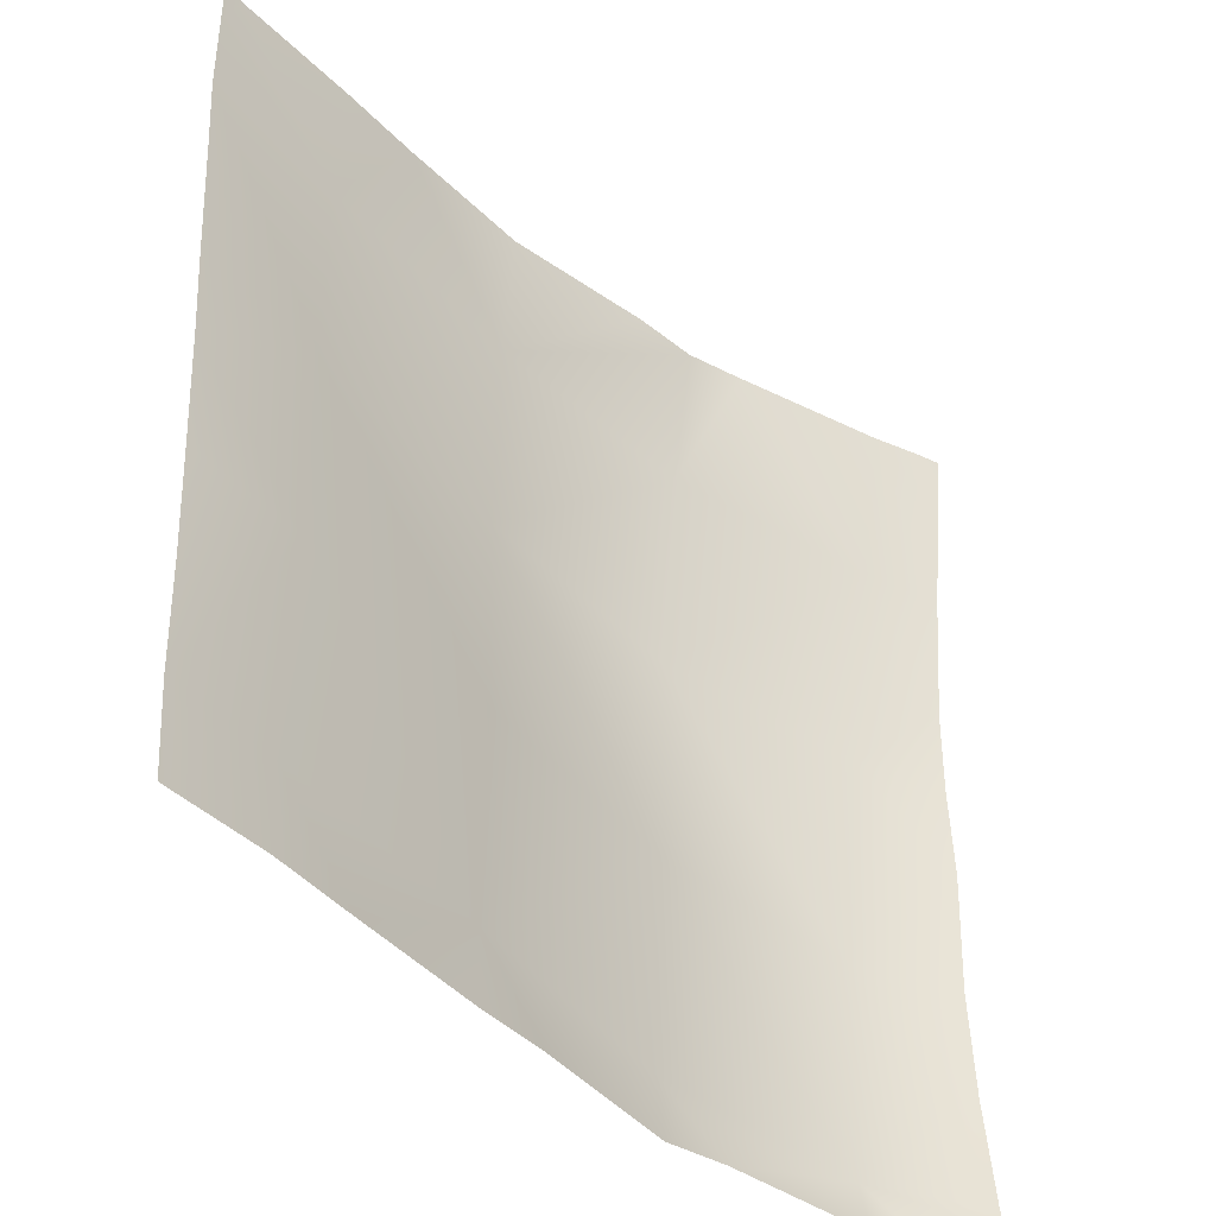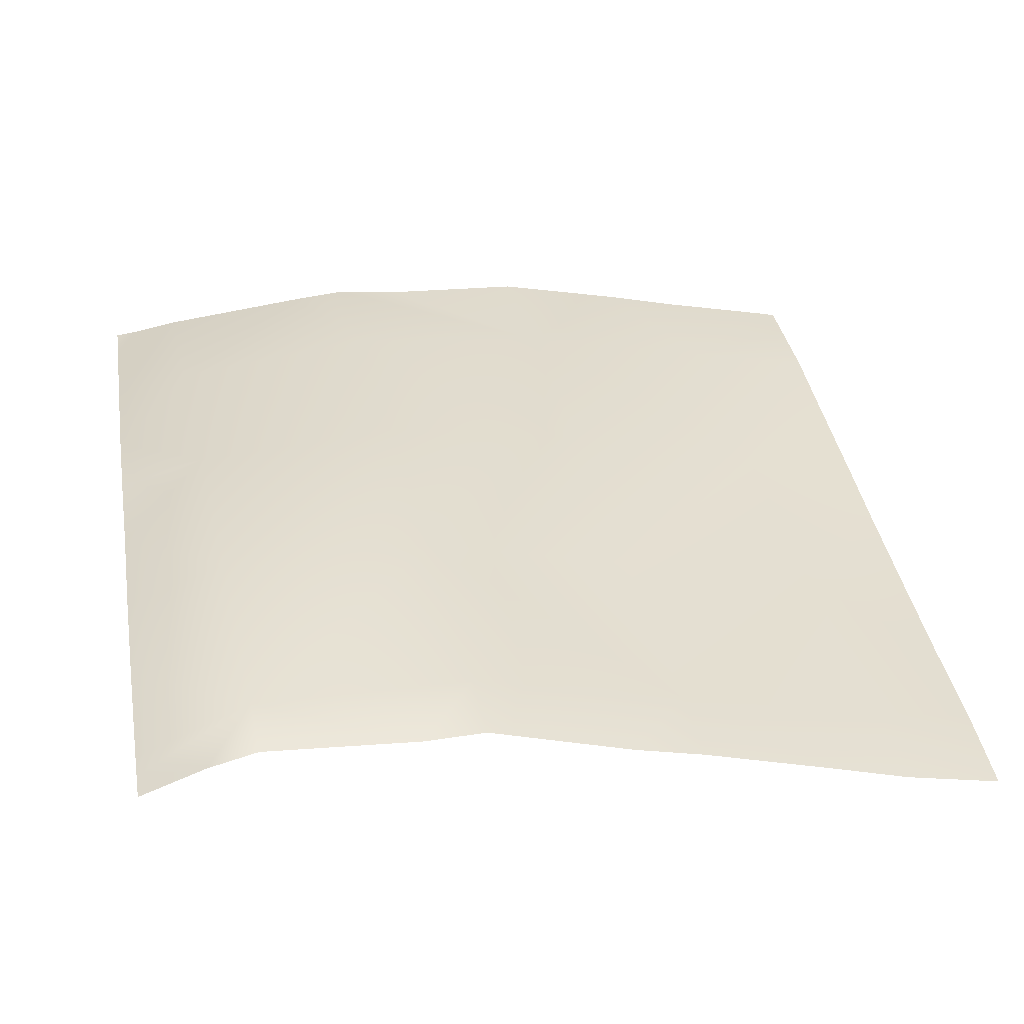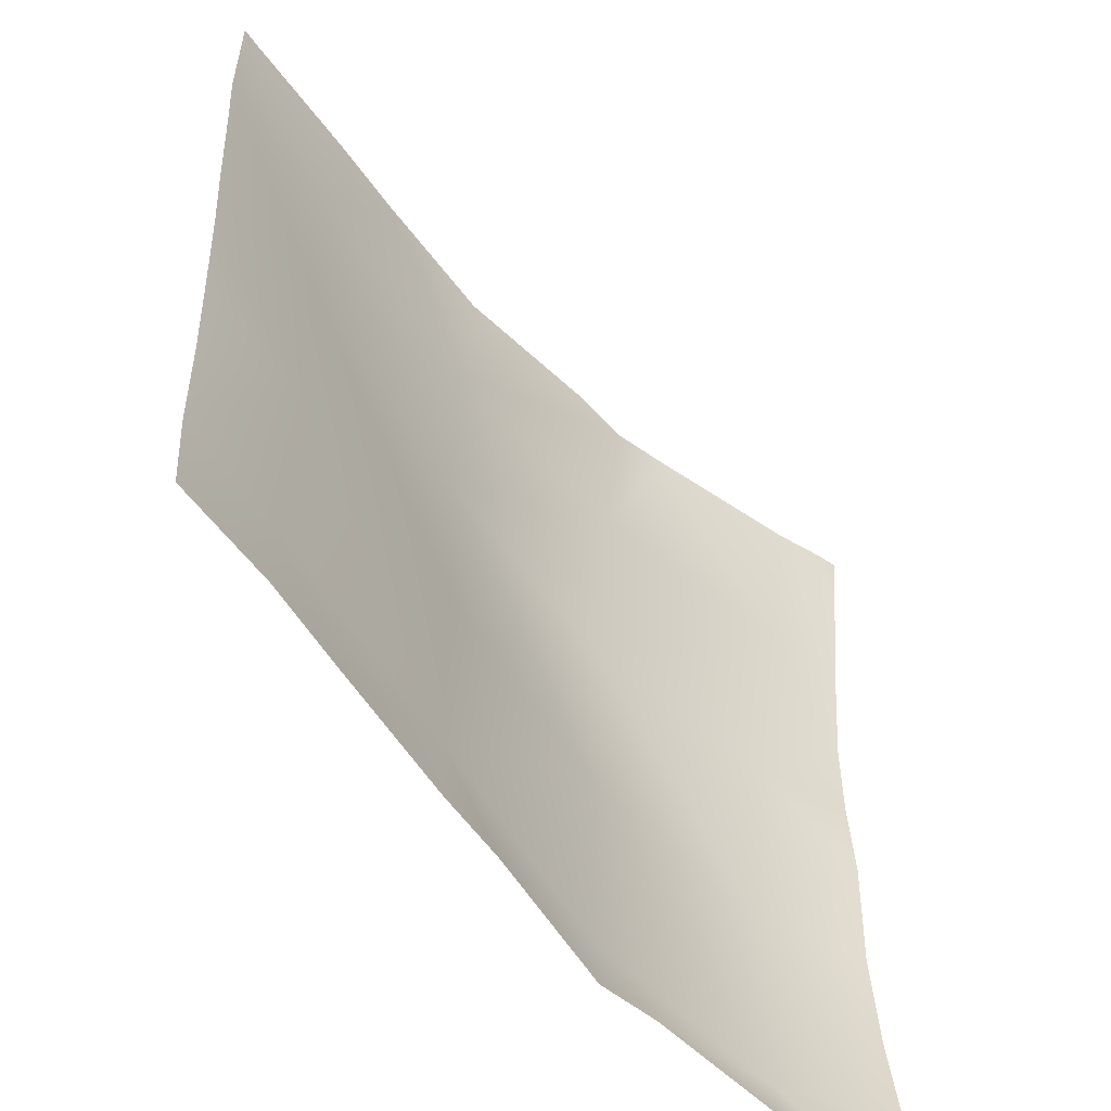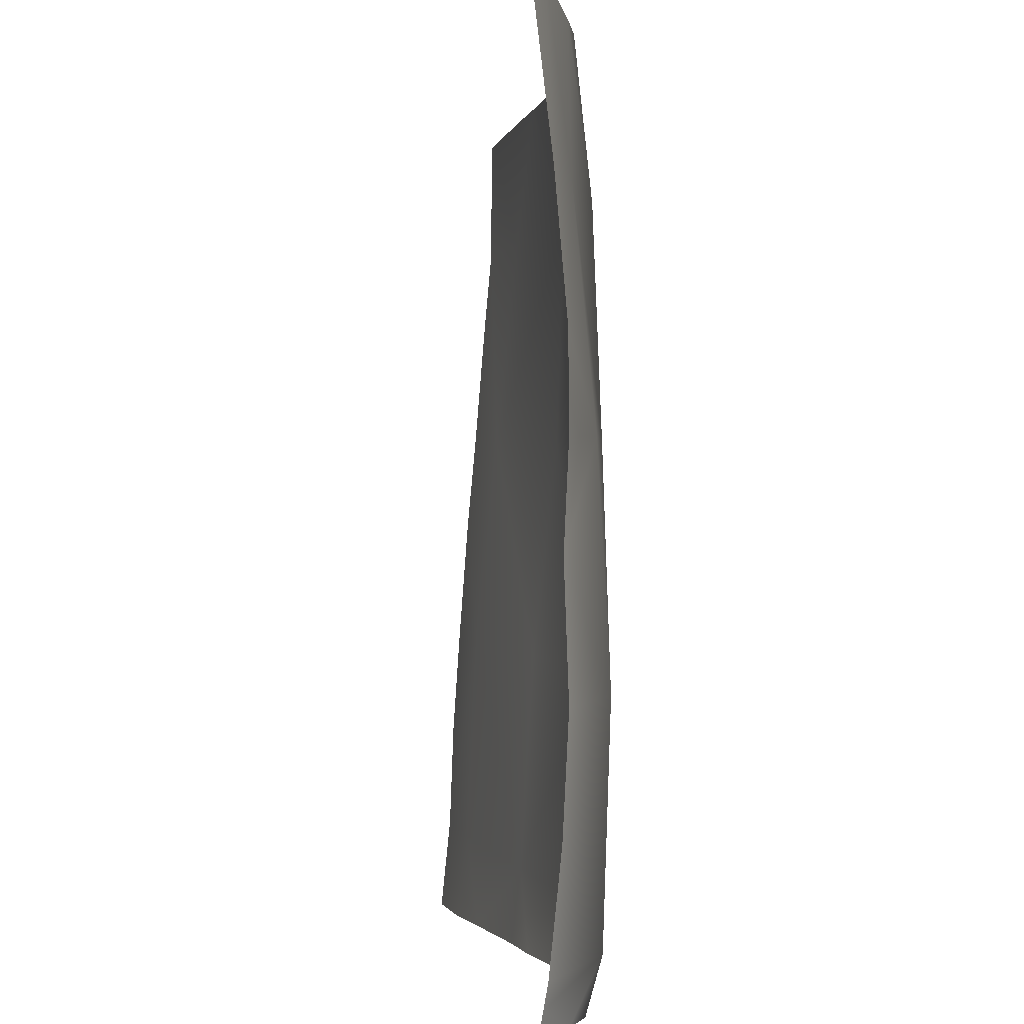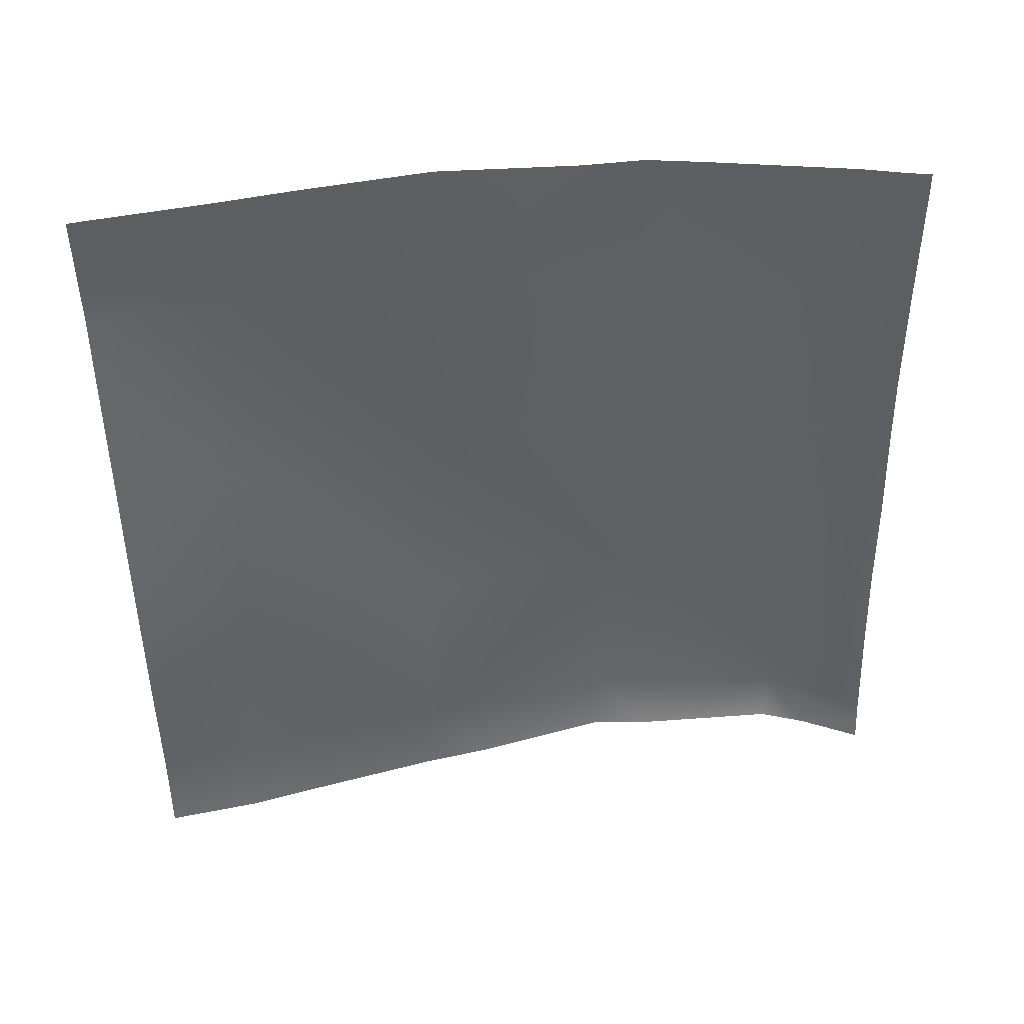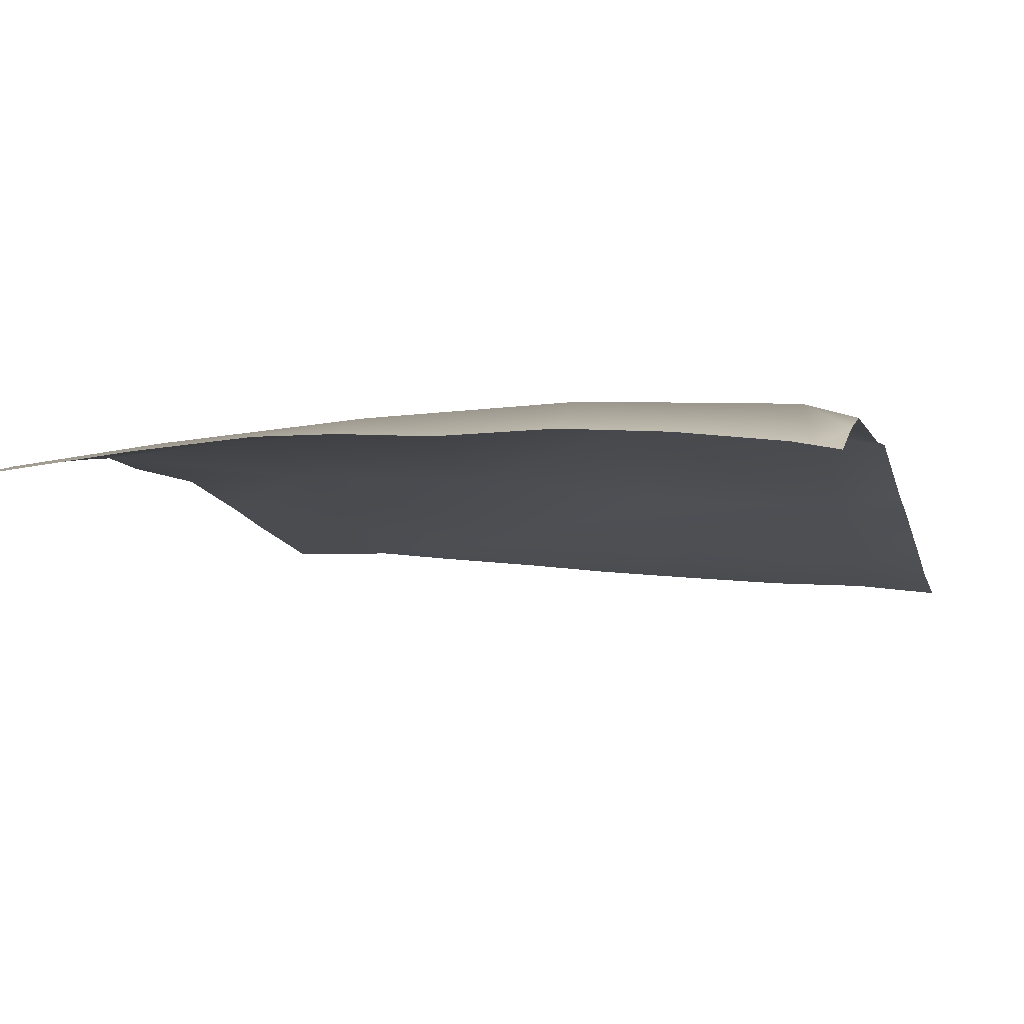
<metadata>
{"format":"obj","ext":"obj","renderer":"f3d","projection":"perspective","resolution":1024,"background":"white","views":[{"elev":-40.5,"azim":-38.1,"up":"+Z"},{"elev":35.6,"azim":170.0,"up":"+Y"},{"elev":-55.6,"azim":-42.2,"up":"+Z"},{"elev":-1.9,"azim":91.3,"up":"+Z"},{"elev":-46.8,"azim":1.3,"up":"+Y"},{"elev":-2.7,"azim":106.4,"up":"+Y"}]}
</metadata>
<code>
v -30.16 1.298 112
v -31.87 0.9227 112
v -30.08 1.515 113.6
v -32 1.067 113.7
v -32 0.9035 112.1
v -32 0.8929 112
v -29.86 1.708 117.6
v -32 1.138 115.7
v -32 1.439 120
v -32 1.273 117.7
v -32 1.599 121.7
v -32 1.8 124.2
v -29.65 2.123 121.6
v -26.08 2.67 113.4
v -32 1.941 127.2
v -29.44 2.533 125.6
v -32 1.936 125.7
v -31.62 2.032 128
v -32 1.944 128
v -25.87 2.908 117.4
v -26.16 2.497 112
v -24.82 2.827 112
v -21.02 3.618 112
v -22.15 3.65 112
v -22.09 3.866 113.2
v -21.87 4.002 117.2
v -18.1 4.091 113
v -25.66 3.353 121.4
v -21.66 4.137 121.2
v -17.89 4.221 117
v -21.45 3.975 125.2
v -25.45 3.488 125.4
v -18.15 3.821 112
v -28.62 1.769 112
v -16 3.194 112.5
v -16 3.268 112.9
v -17.22 3.58 112
v -16 3.112 112
v -16 3.474 114.9
v -16 3.496 119.1
v -17.68 4.006 121
v -16 3.575 116.9
v -16 3.578 120.9
v -16 3.566 122.5
v -17.47 3.619 124.9
v -29.31 2.526 128
v -27.82 2.881 128
v -25.31 3.412 128
v -21.31 3.667 128
v -22.51 3.527 128
v -20.22 3.565 128
v -17.31 3.228 128
v -16 3.012 128
v -16 3.041 127.5
v -16.42 3.063 128
v -16 3.356 124.9
v -16 3.117 126.9
f 1 2 3
f 2 4 3
f 2 5 4
f 5 2 6
f 4 7 3
f 4 8 7
f 9 7 10
f 10 7 8
f 11 12 13
f 14 3 7
f 15 16 17
f 15 18 16
f 15 19 18
f 9 13 7
f 9 11 13
f 7 20 14
f 21 14 22
f 23 24 25
f 25 26 27
f 25 22 14
f 25 24 22
f 25 14 26
f 20 13 28
f 7 13 20
f 26 28 29
f 28 26 20
f 29 30 26
f 29 28 31
f 14 20 26
f 28 13 32
f 23 27 33
f 23 25 27
f 34 14 21
f 34 3 14
f 35 27 36
f 35 37 27
f 35 38 37
f 33 27 37
f 36 27 39
f 40 30 41
f 40 42 30
f 30 39 27
f 30 42 39
f 40 41 43
f 41 30 29
f 43 41 44
f 30 27 26
f 41 29 45
f 46 16 18
f 16 47 32
f 16 46 47
f 48 32 47
f 32 31 28
f 31 45 29
f 32 49 31
f 32 50 49
f 13 16 32
f 31 51 45
f 31 49 51
f 50 32 48
f 51 52 45
f 53 54 55
f 52 56 45
f 52 57 56
f 57 55 54
f 57 52 55
f 44 45 56
f 44 41 45
f 17 13 12
f 17 16 13
f 1 3 34

</code>
